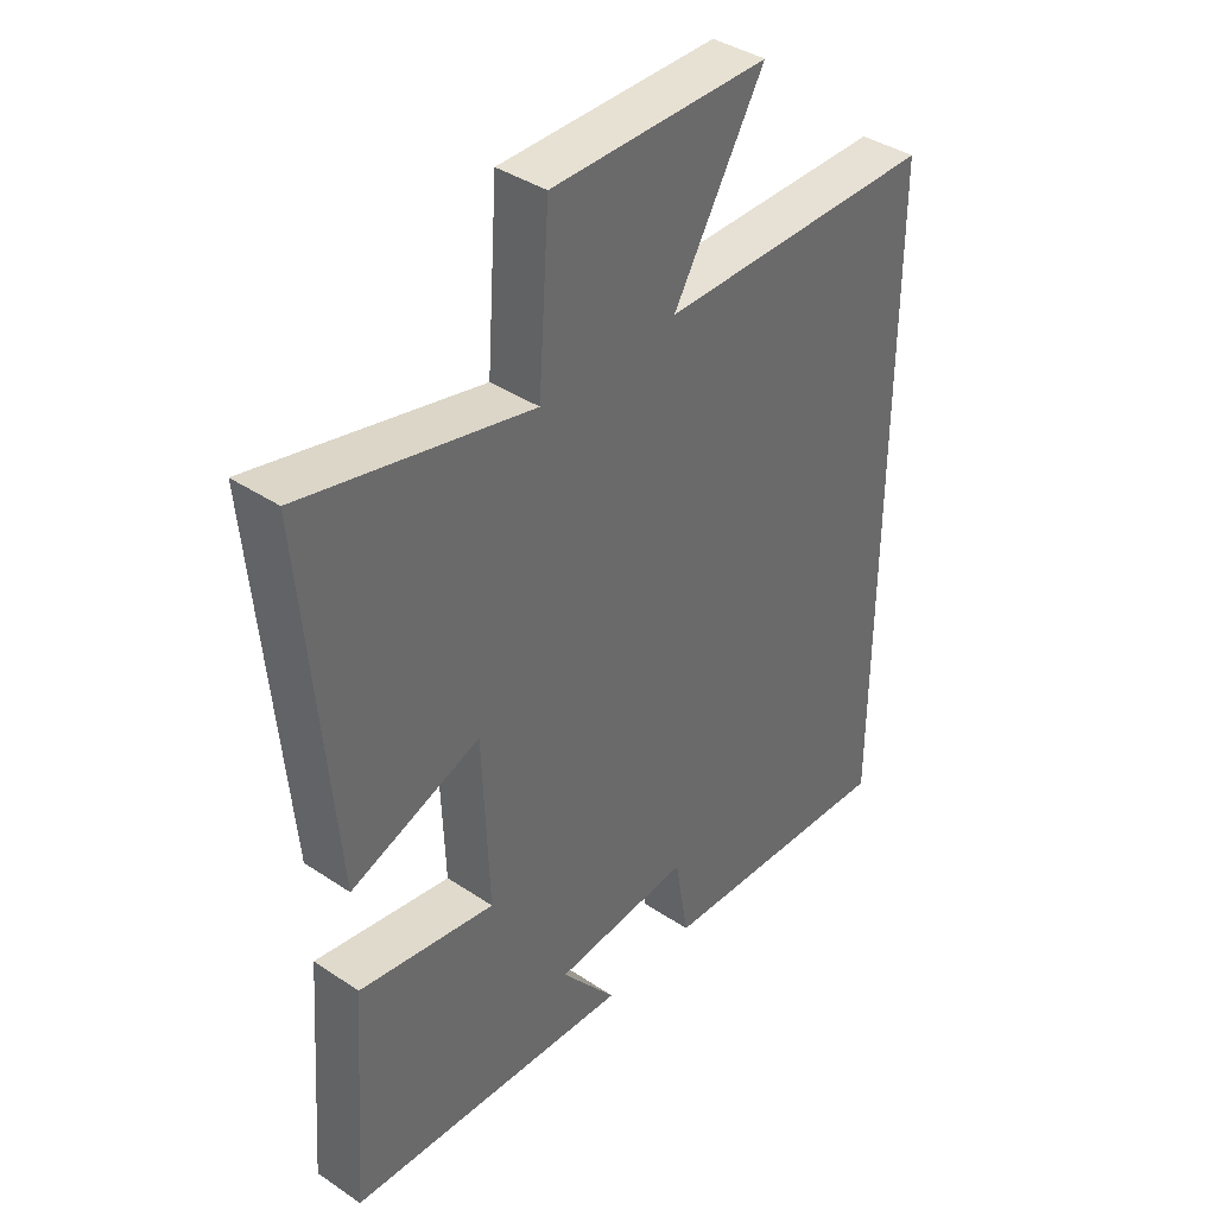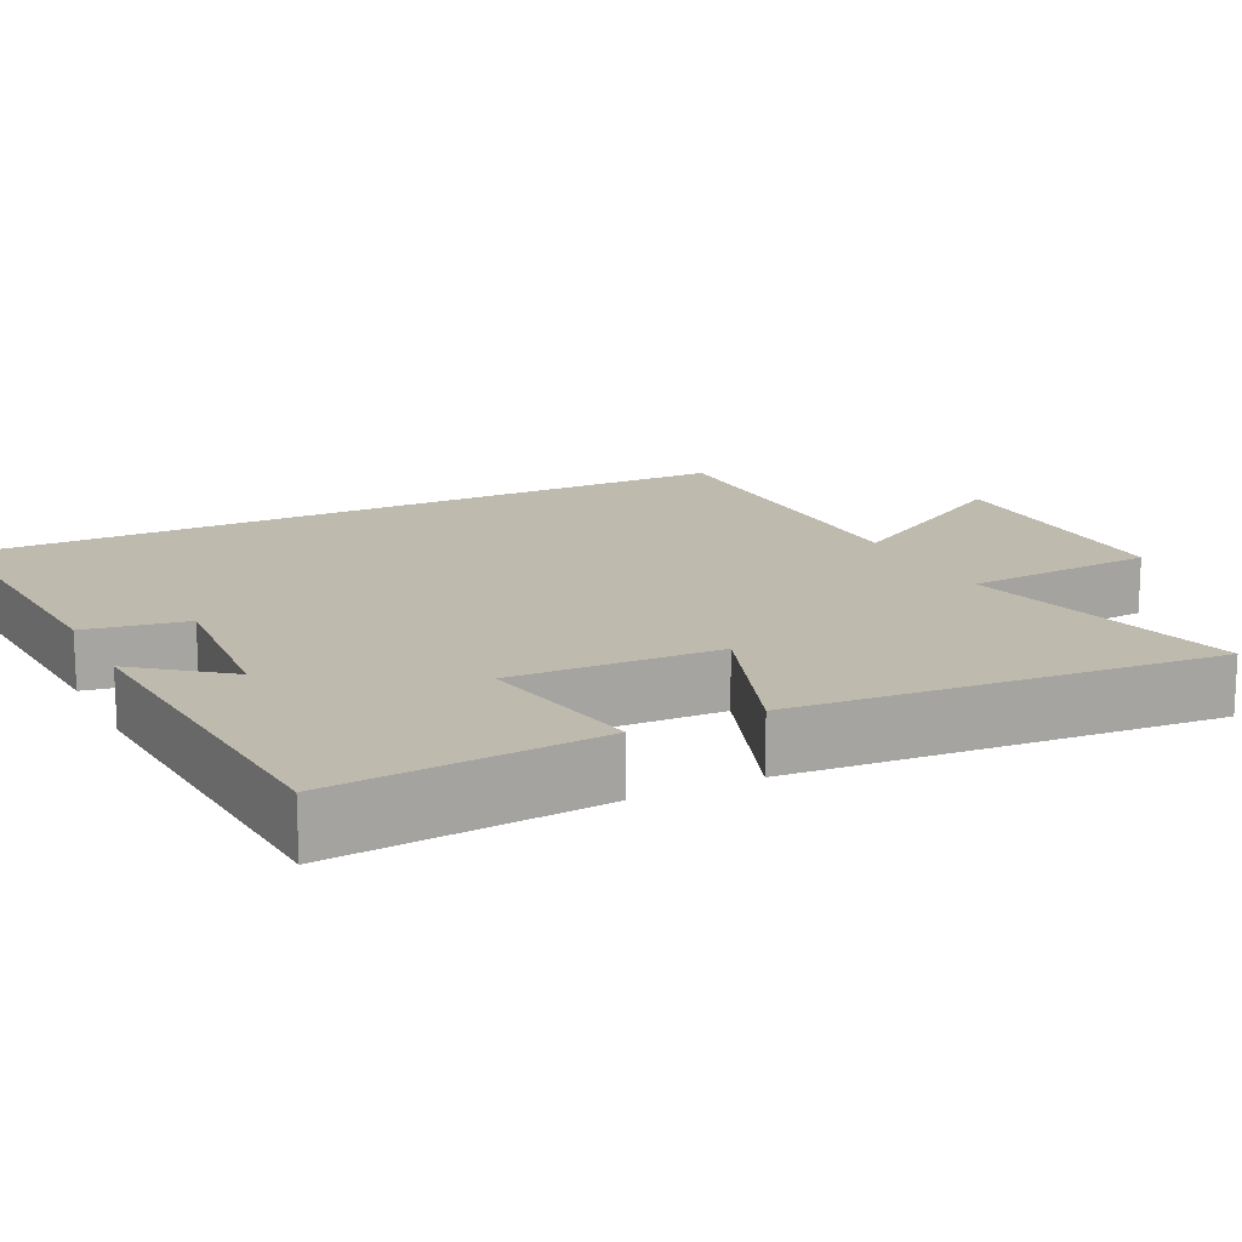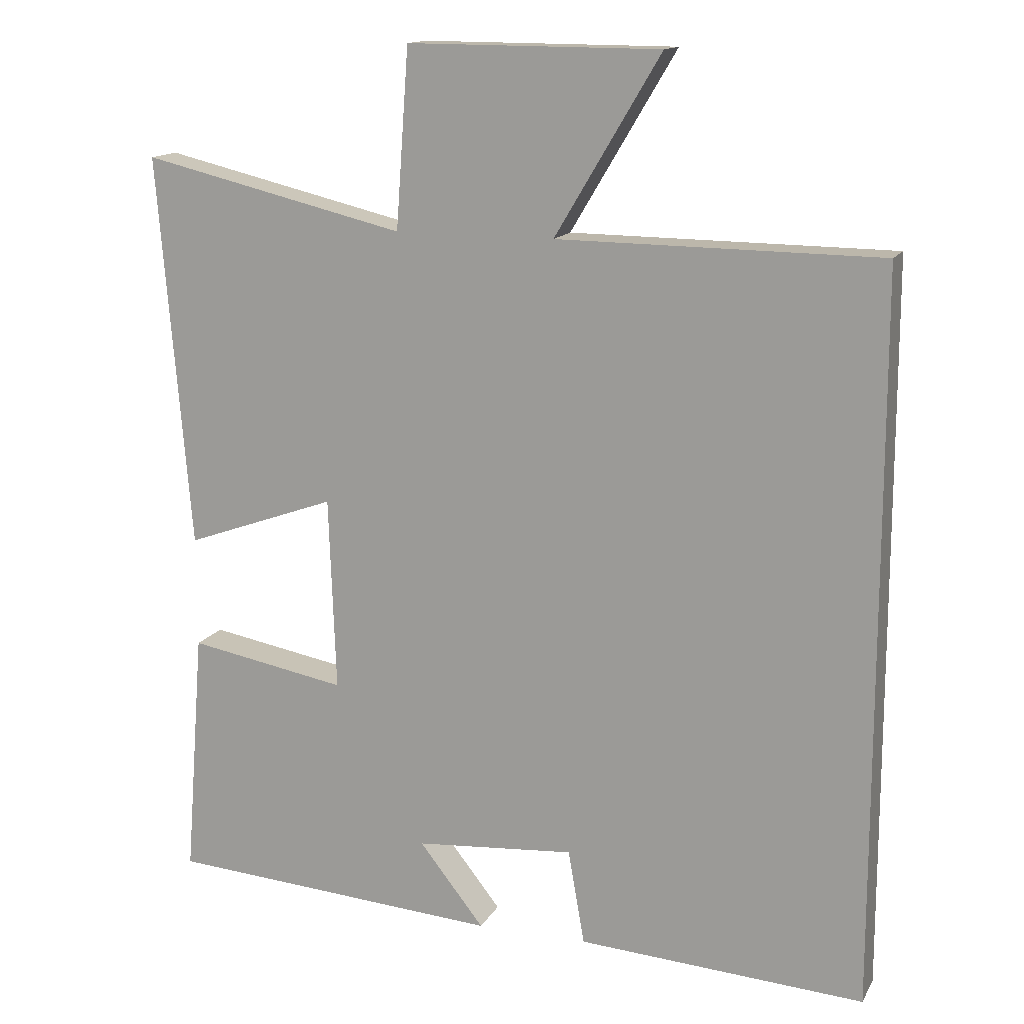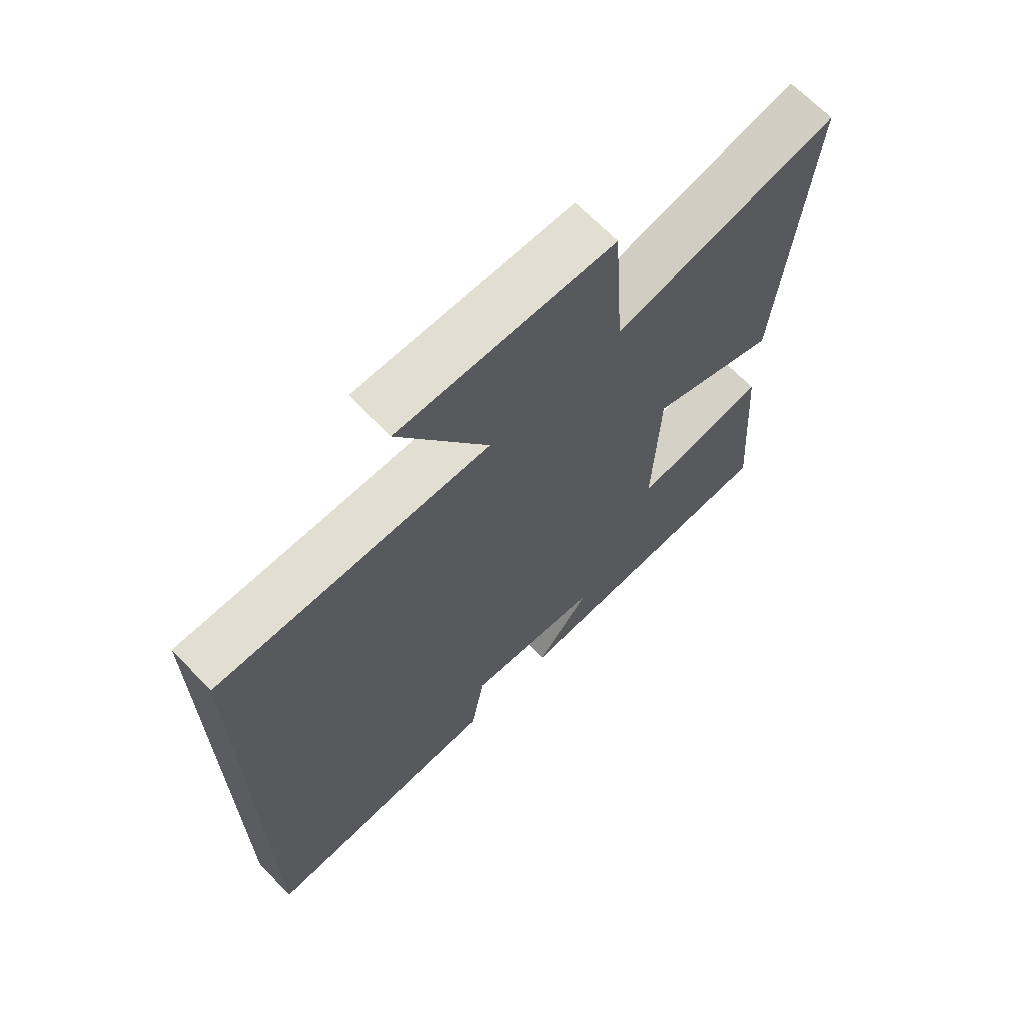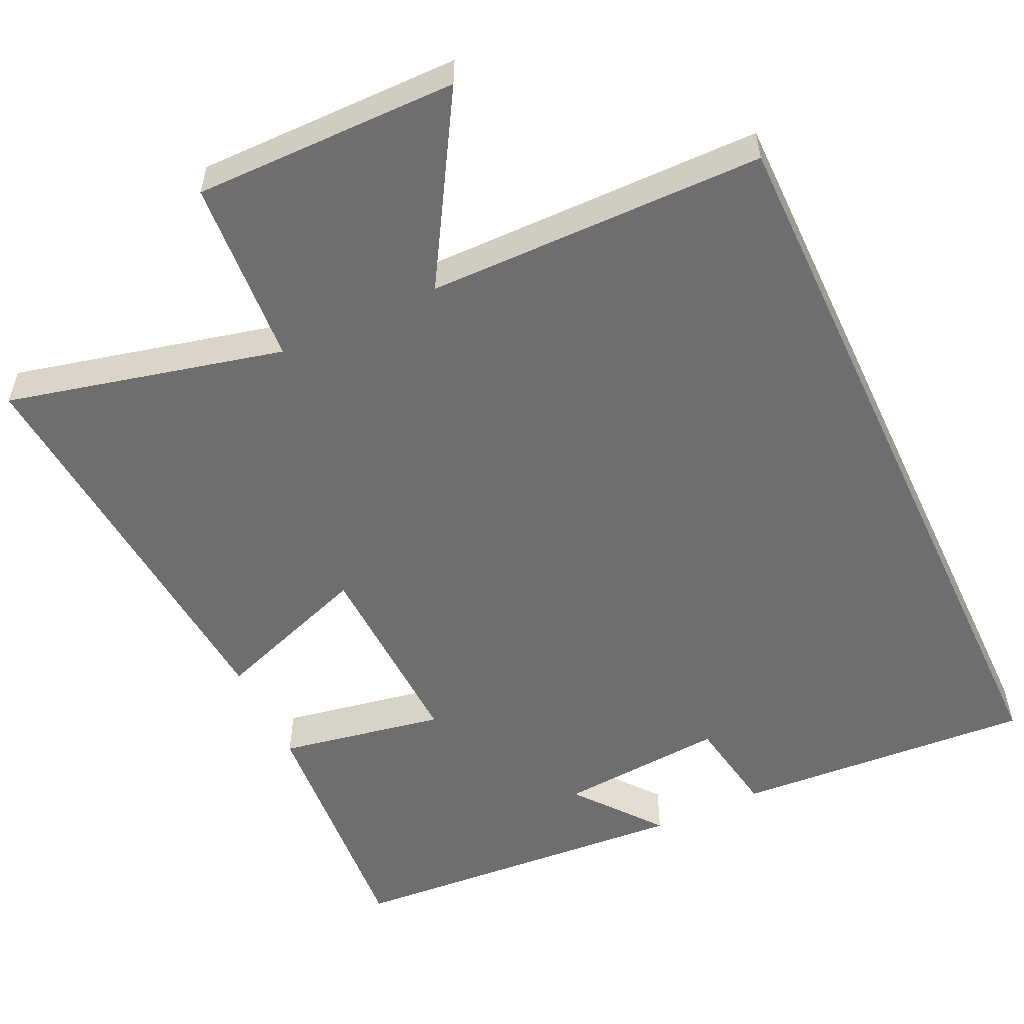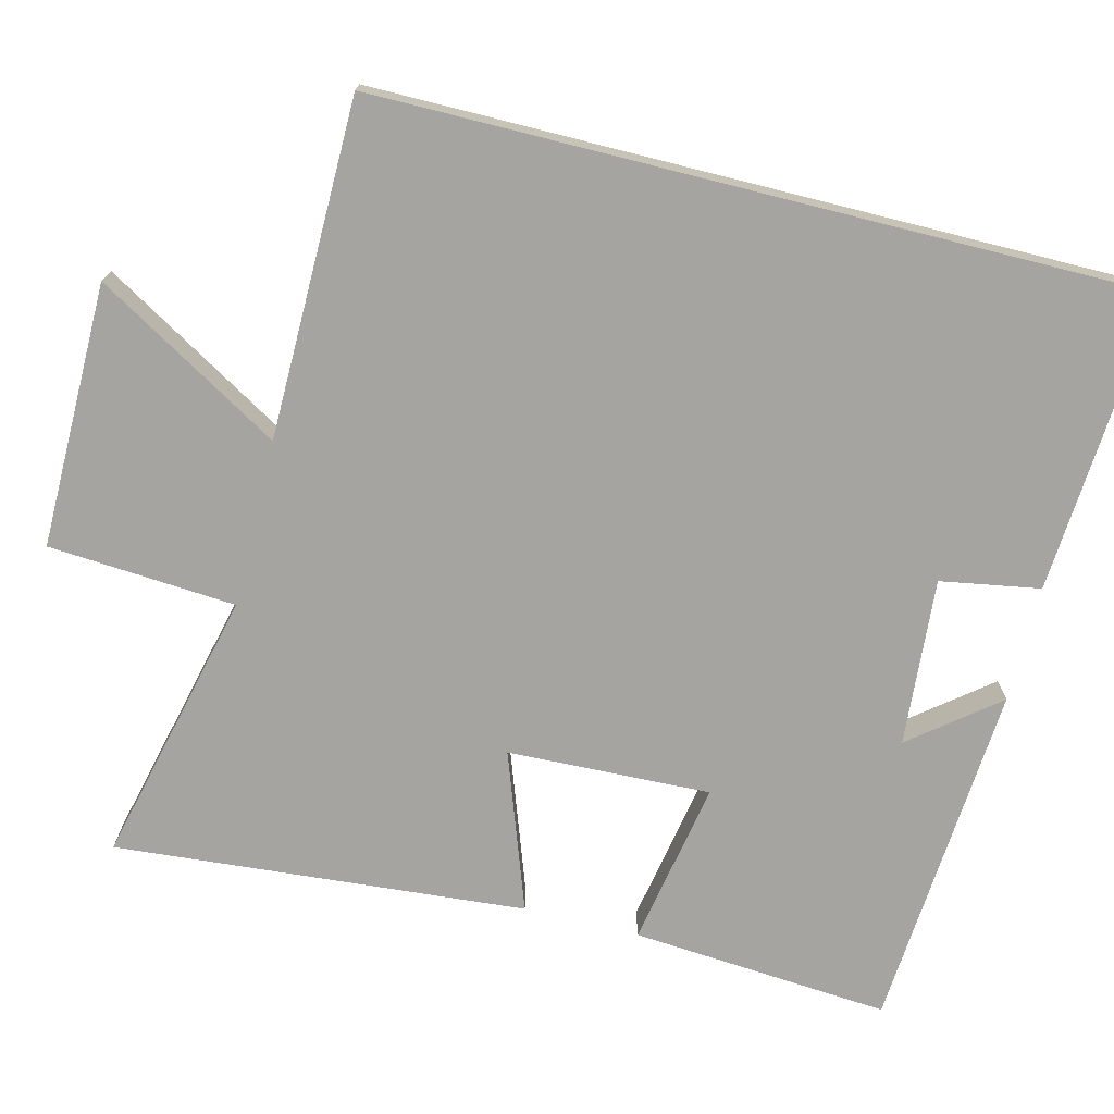
<metadata>
{"format":"obj","ext":"obj","renderer":"f3d","projection":"perspective","resolution":1024,"background":"white","views":[{"elev":39.6,"azim":-50.3,"up":"+Z"},{"elev":15.5,"azim":-116.4,"up":"+Y"},{"elev":14.3,"azim":19.9,"up":"+Z"},{"elev":67.2,"azim":136.1,"up":"+Z"},{"elev":-54.4,"azim":25.1,"up":"+Y"},{"elev":-73.2,"azim":75.9,"up":"+Y"}]}
</metadata>
<code>
v 0.5 0.07 0.496
v 0.5 0.07 -0.526
v 0.098 0.07 -0.5
v 0.075 0.07 -0.367
v -0.149 0.07 -0.385
v -0.058 0.07 -0.5
v -0.527 0.07 -0.467
v -0.5 0.07 -0.119
v -0.278 0.07 -0.159
v -0.288 0.07 0.113
v -0.5 0.07 0.037
v -0.546 0.07 0.588
v -0.176 0.07 0.5
v -0.158 0.07 0.751
v 0.196 0.07 0.749
v 0.048 0.07 0.5
v 0.5 0 0.496
v 0.5 0 -0.526
v 0.098 0 -0.5
v 0.075 0 -0.367
v -0.149 0 -0.385
v -0.058 0 -0.5
v -0.527 0 -0.467
v -0.5 0 -0.119
v -0.278 0 -0.159
v -0.288 0 0.113
v -0.5 0 0.037
v -0.546 0 0.588
v -0.176 0 0.5
v -0.158 0 0.751
v 0.196 0 0.749
v 0.048 0 0.5
f 13 14 15 16
f 13 16 1 2
f 10 11 12 13
f 9 10 13 2
f 5 6 7 8
f 4 5 8 9
f 2 3 4
f 2 4 9
f 32 31 30 29
f 18 17 32 29
f 29 28 27 26
f 18 29 26 25
f 24 23 22 21
f 25 24 21 20
f 20 19 18
f 25 20 18
f 1 17 18 2
f 2 18 19 3
f 3 19 20 4
f 4 20 21 5
f 5 21 22 6
f 6 22 23 7
f 7 23 24 8
f 8 24 25 9
f 9 25 26 10
f 10 26 27 11
f 11 27 28 12
f 12 28 29 13
f 13 29 30 14
f 14 30 31 15
f 15 31 32 16
f 16 32 17 1

</code>
